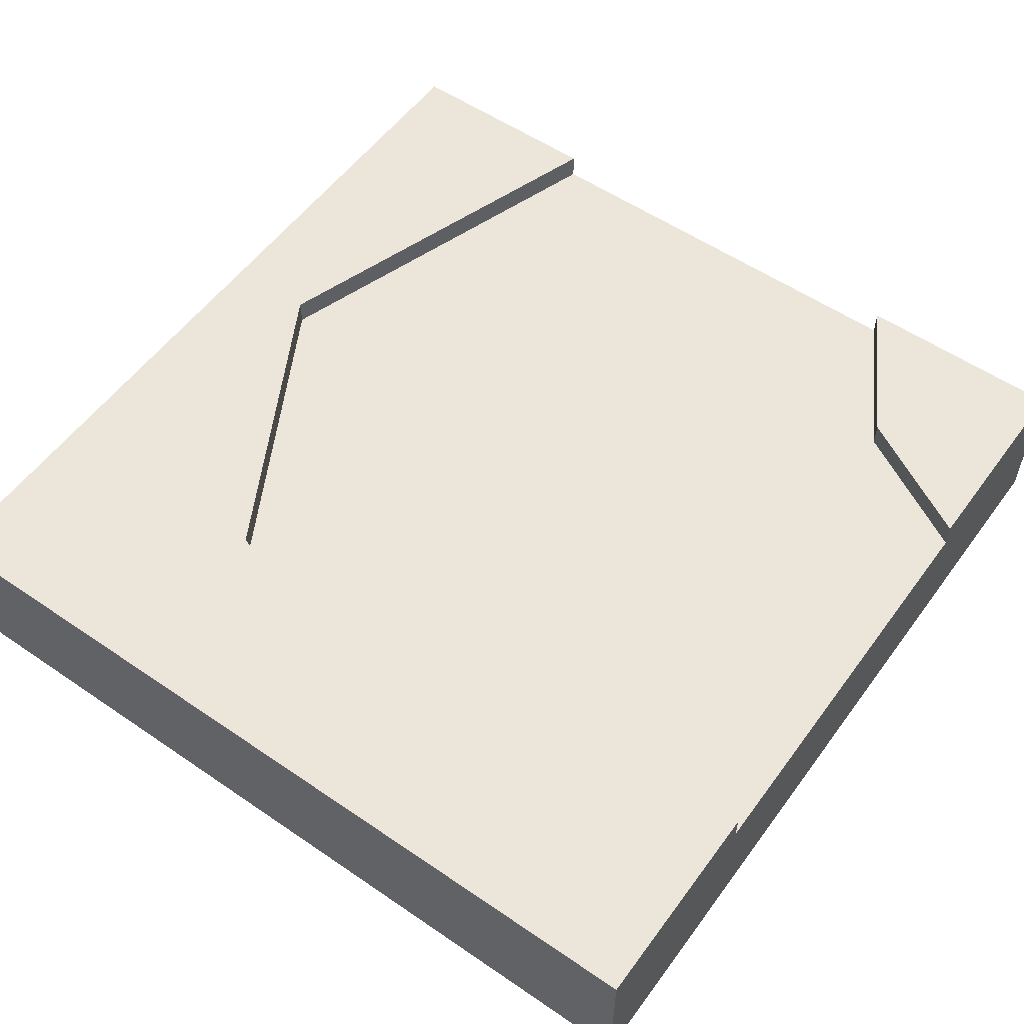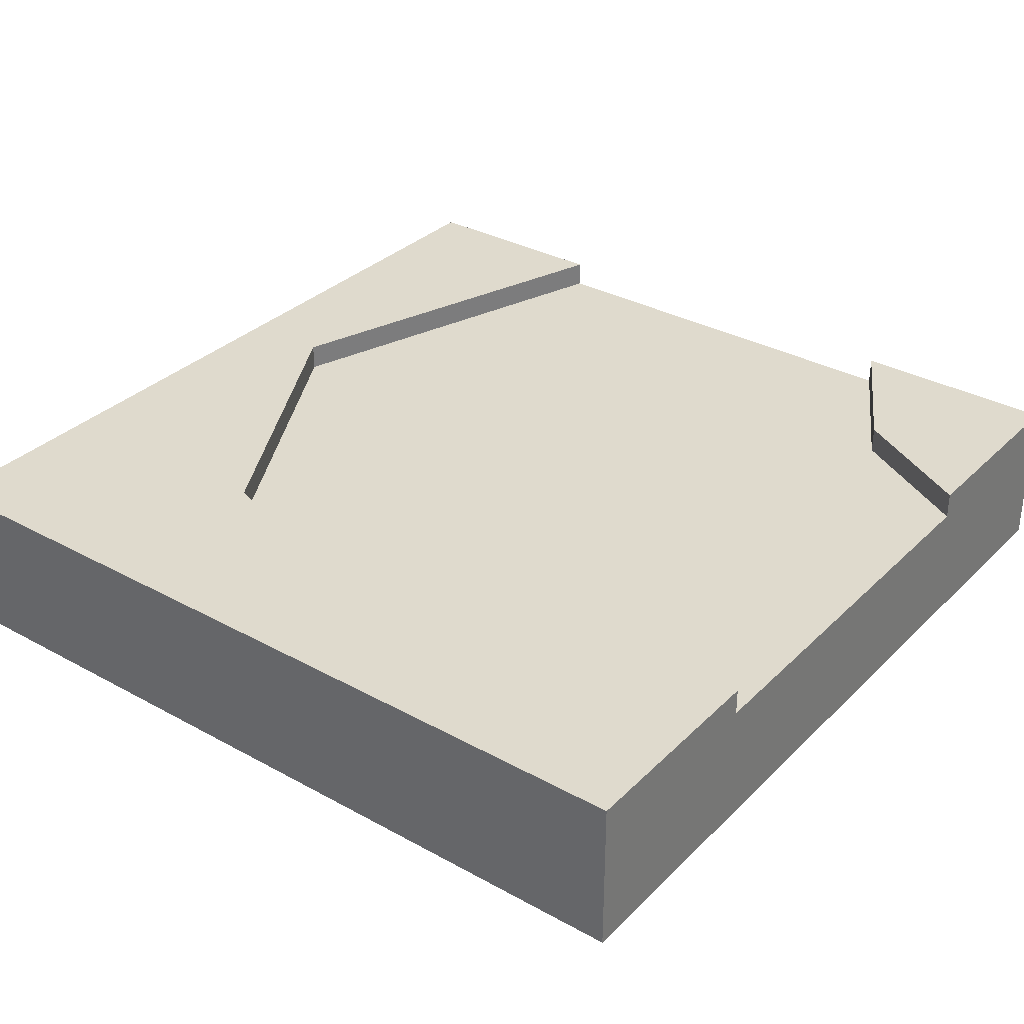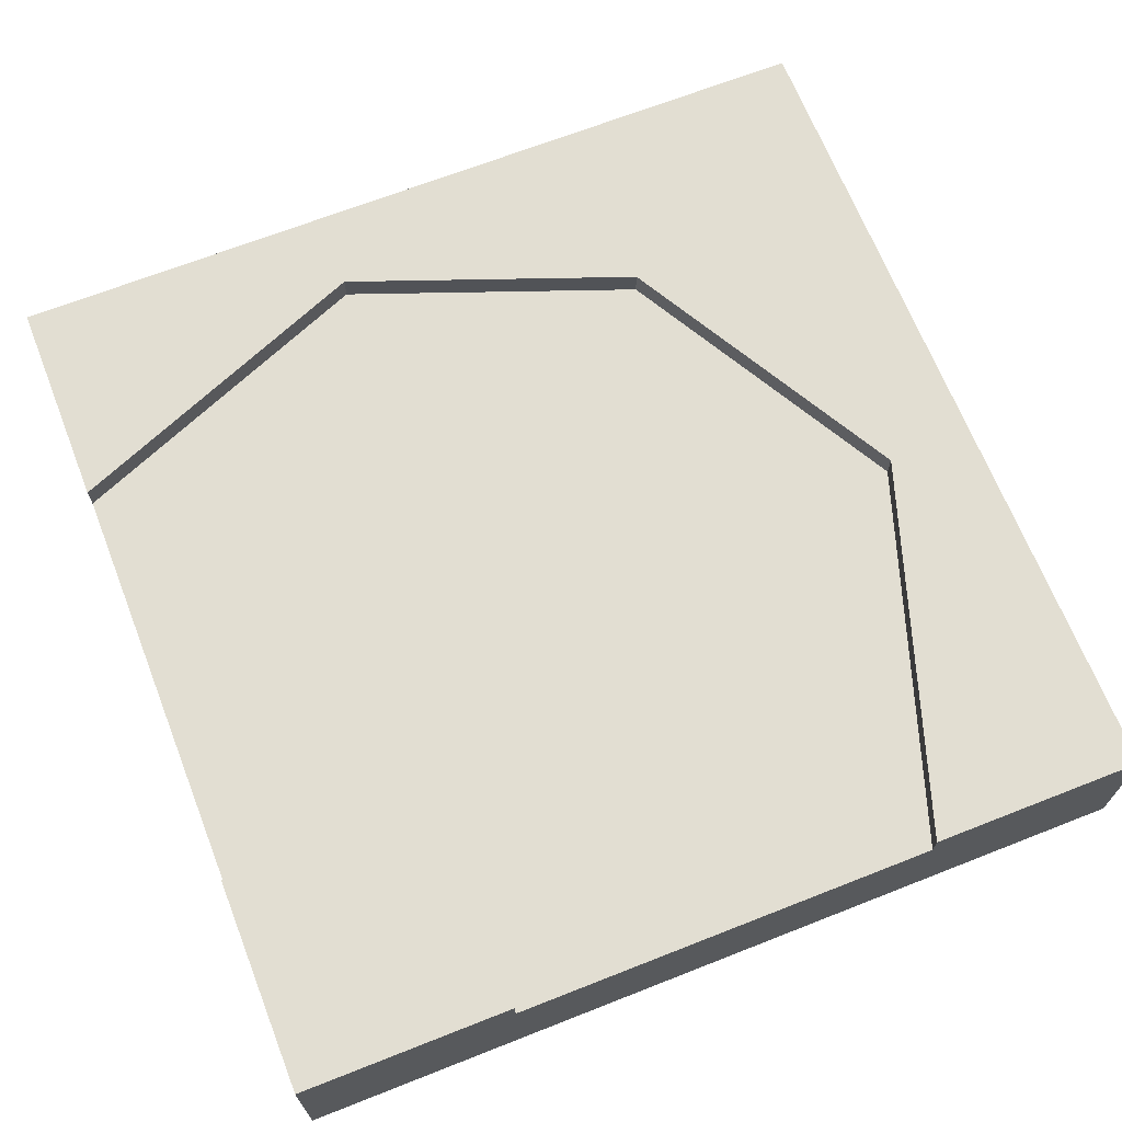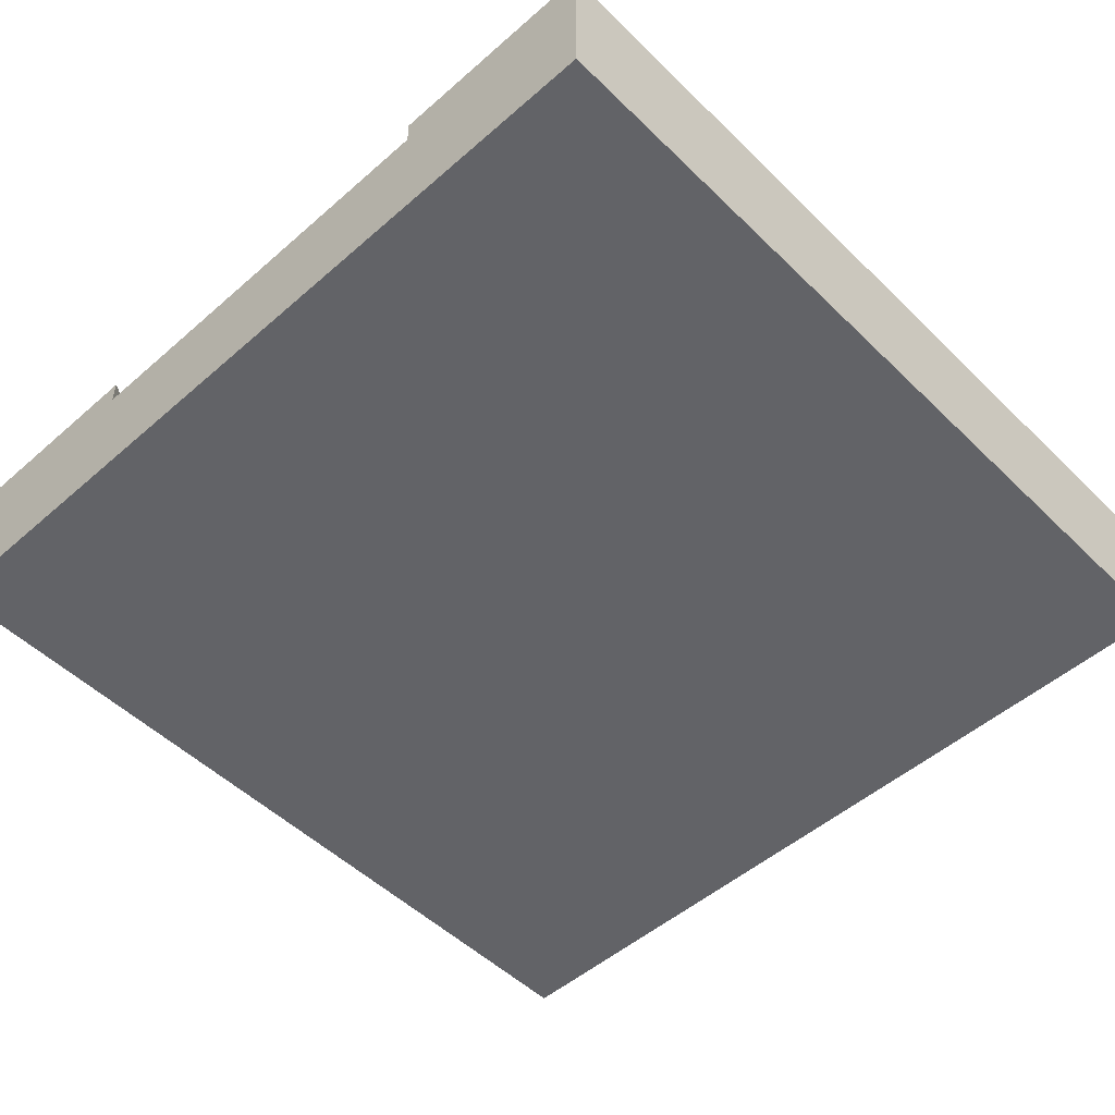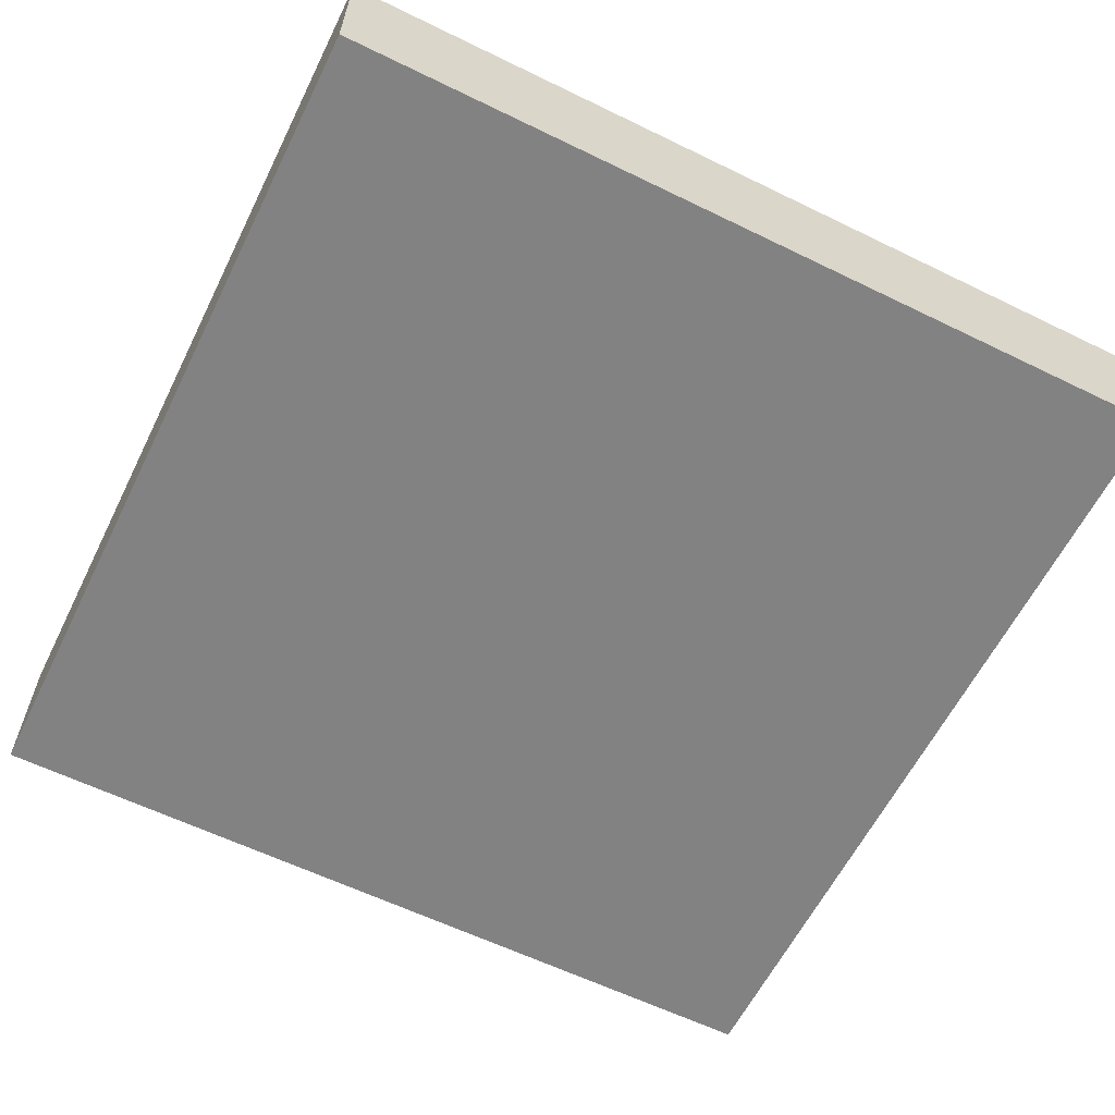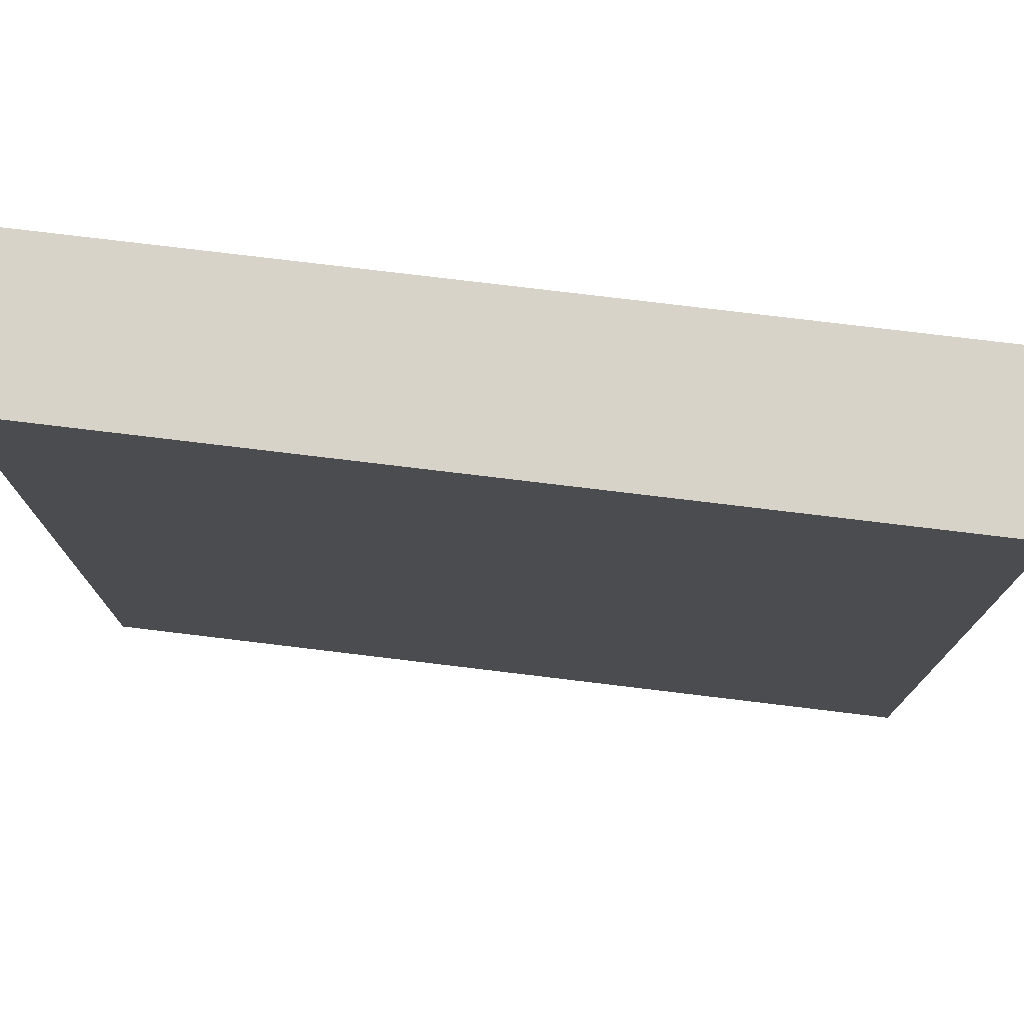
<metadata>
{"format":"obj","ext":"obj","renderer":"f3d","projection":"perspective","resolution":1024,"background":"white","views":[{"elev":55.5,"azim":35.7,"up":"+Y"},{"elev":32.9,"azim":37.2,"up":"+Y"},{"elev":67.8,"azim":158.5,"up":"+Y"},{"elev":-51.0,"azim":-136.5,"up":"+Y"},{"elev":-60.9,"azim":-26.4,"up":"+Y"},{"elev":76.2,"azim":6.9,"up":"+Z"}]}
</metadata>
<code>
o Mesh1_Group1_Model.226
v 3 0.55 -3
v 3 0 -3
v 0 0 -3
v 0 0.55 -3
v 0.75 0.55 -3
v 0.75 0.455 -3
v 0.75 0.3 -3
v 2.25 0.3 -3
v 2.25 0.455 -3
v 2.25 0.55 -3
v 3 0.55 -2.25
v 3 0.455 -2.25
v 3 0.3 -2.25
v 3 0.3 -0.75
v 3 0.455 -0.75
v 3 0.55 -0.75
v 3 0.55 0
v 3 0 0
v 2.536 0.55 -2.507
v 2.536 0.455 -2.507
v 0.3103 0.455 -1.675
v 0.8701 0.455 -0.6578
v 1.875 0.455 -0.284
v 0.3103 0.55 -1.675
v 1.875 0.55 -0.284
v 0.8701 0.55 -0.6578
v 0 0.55 0
v 0 0 0
f 20 23 15 12
f 20 22 23
f 5 24 21 6
f 26 25 23 22
f 25 16 15 23
f 24 26 22 21
f 15 14 13 12
f 20 12 11 19
f 9 20 19 10
f 21 20 9 6
f 9 8 7 6
f 20 21 22
f 2 3 7
f 2 13 14
f 1 10 19
f 26 24 27
f 3 28 27 4
f 3 2 18 28
f 28 18 17 27
f 9 10 1
f 1 2 8 9
f 14 15 17 18
f 4 5 6
f 7 8 2
f 2 1 12 13
f 12 1 11
f 15 16 17
f 14 18 2
f 11 1 19
f 17 16 25
f 24 5 4
f 27 17 25
f 24 4 27
f 27 25 26
f 3 4 6 7

</code>
